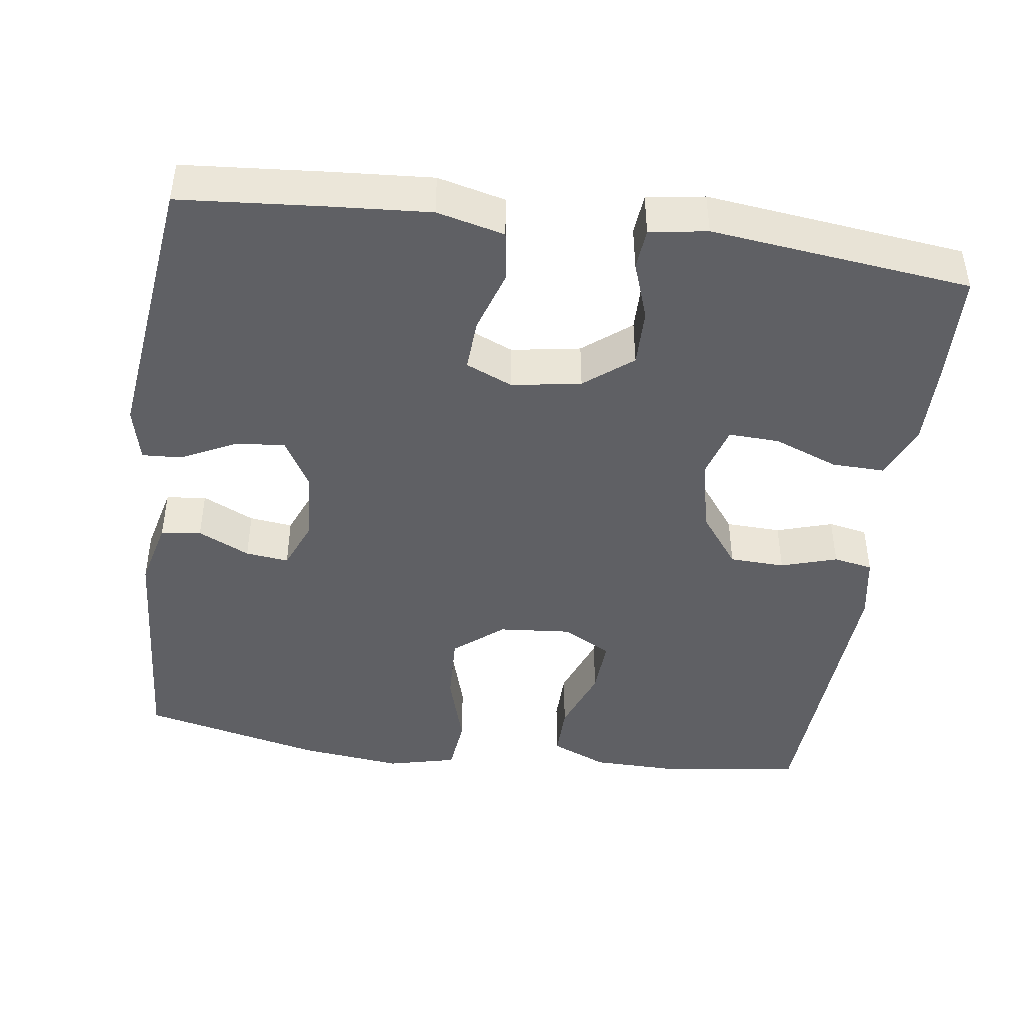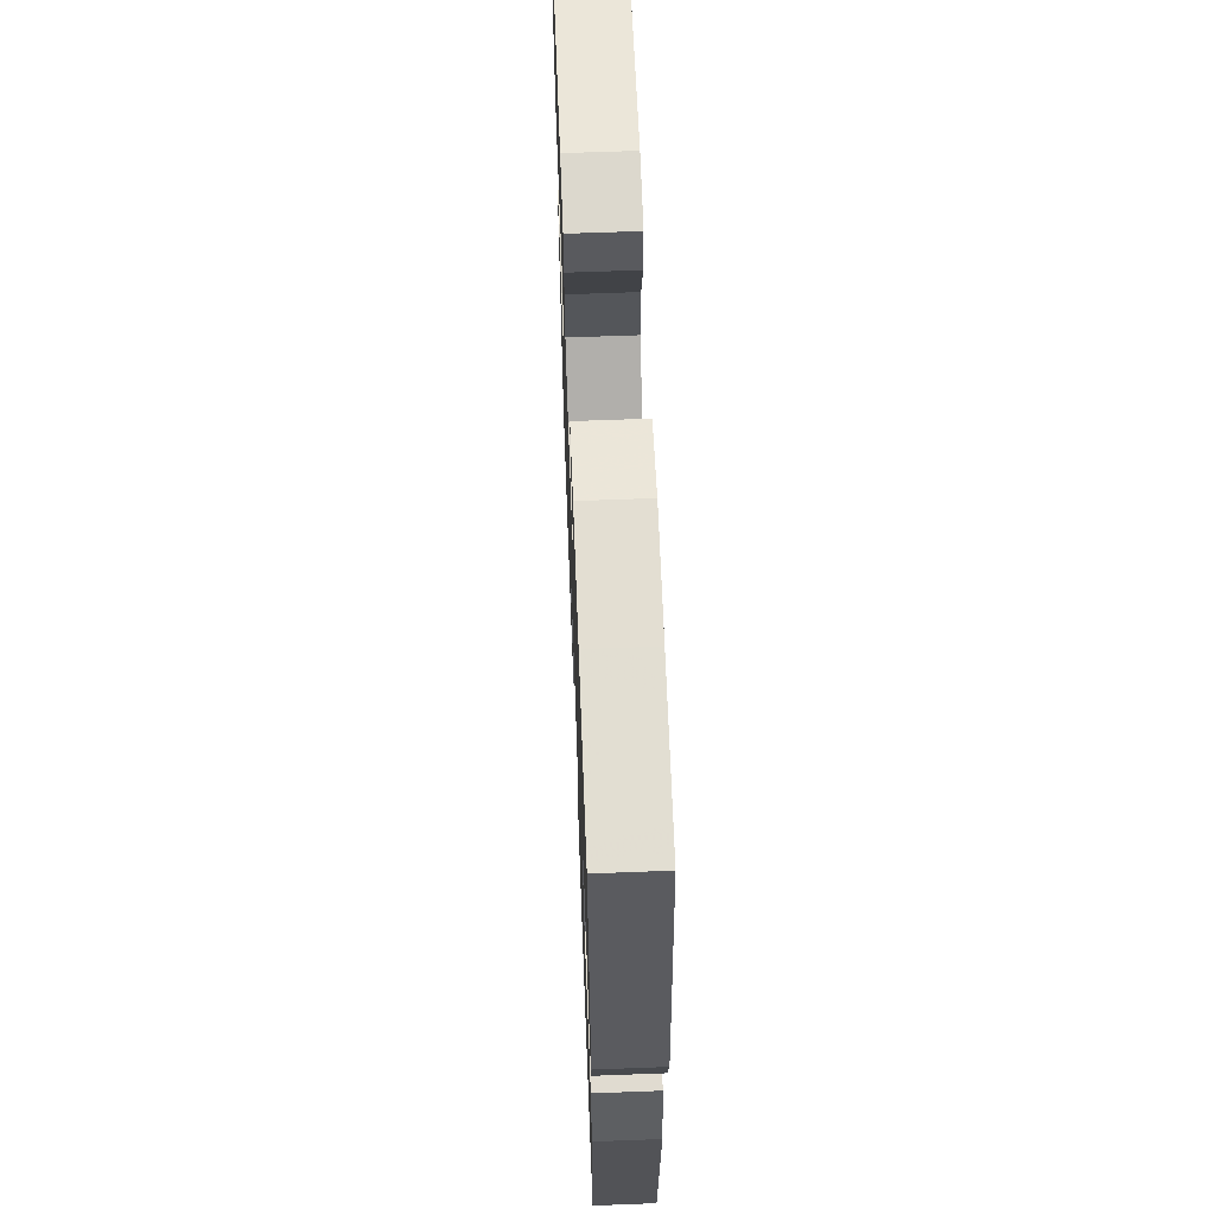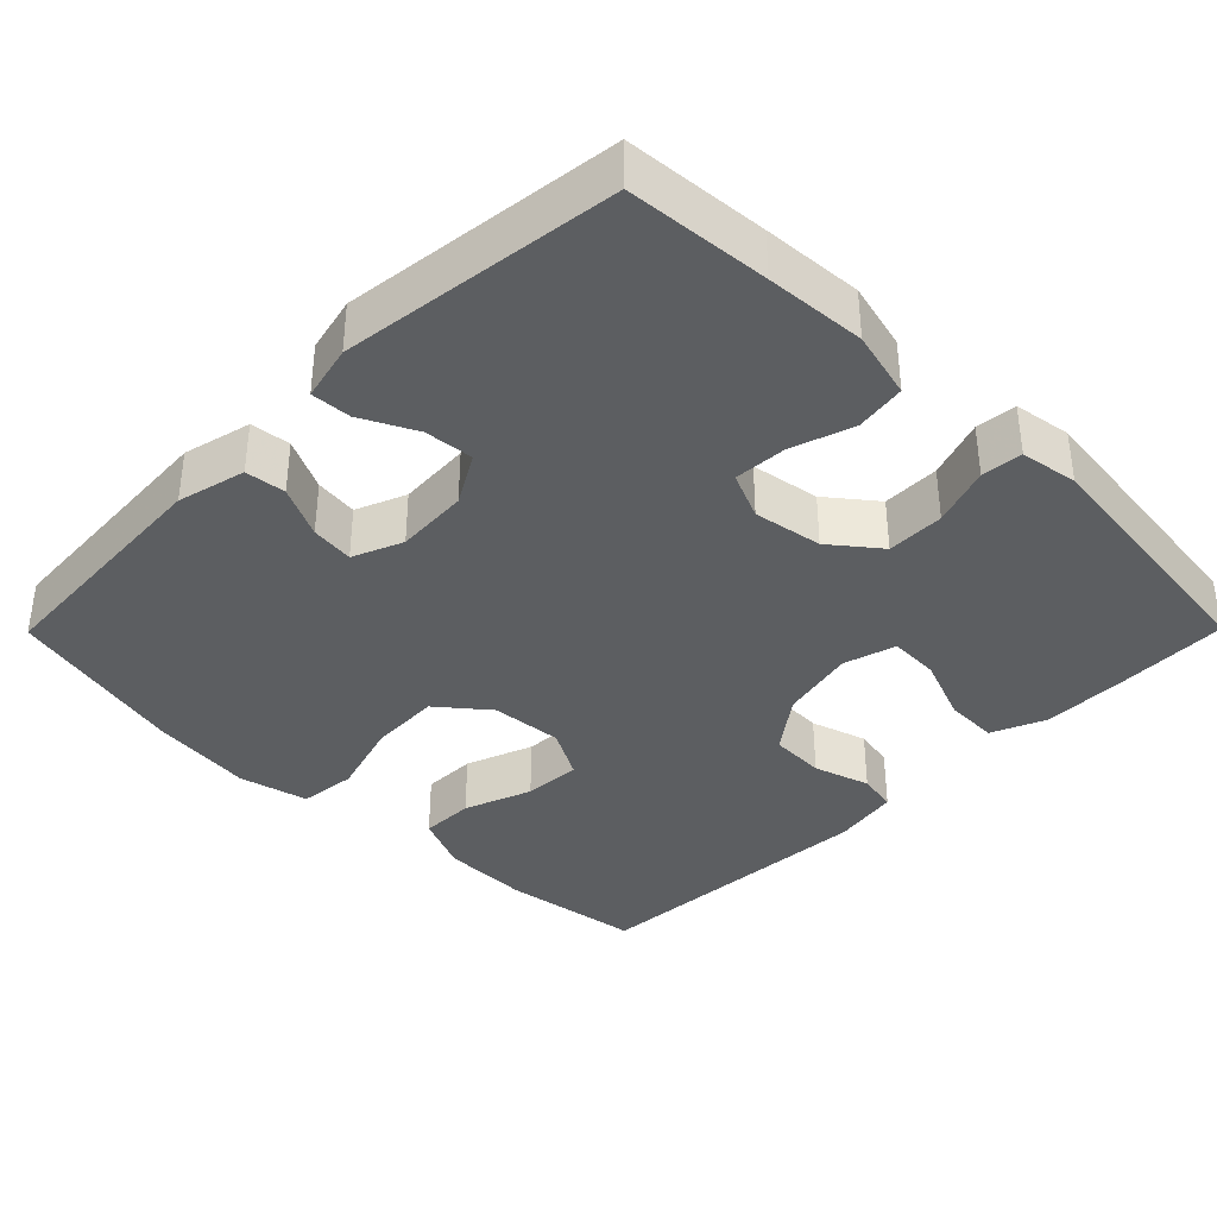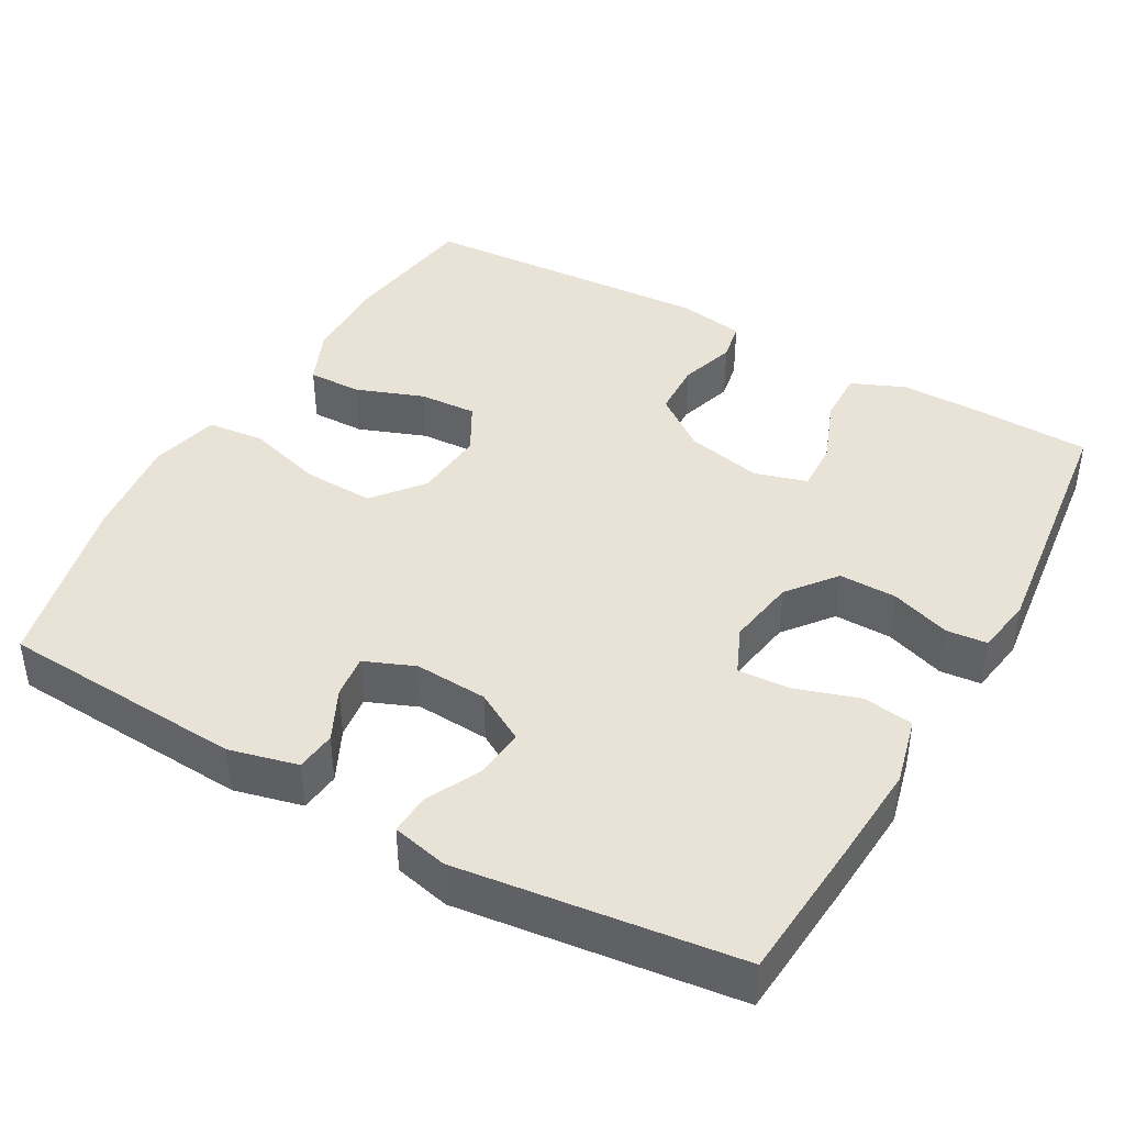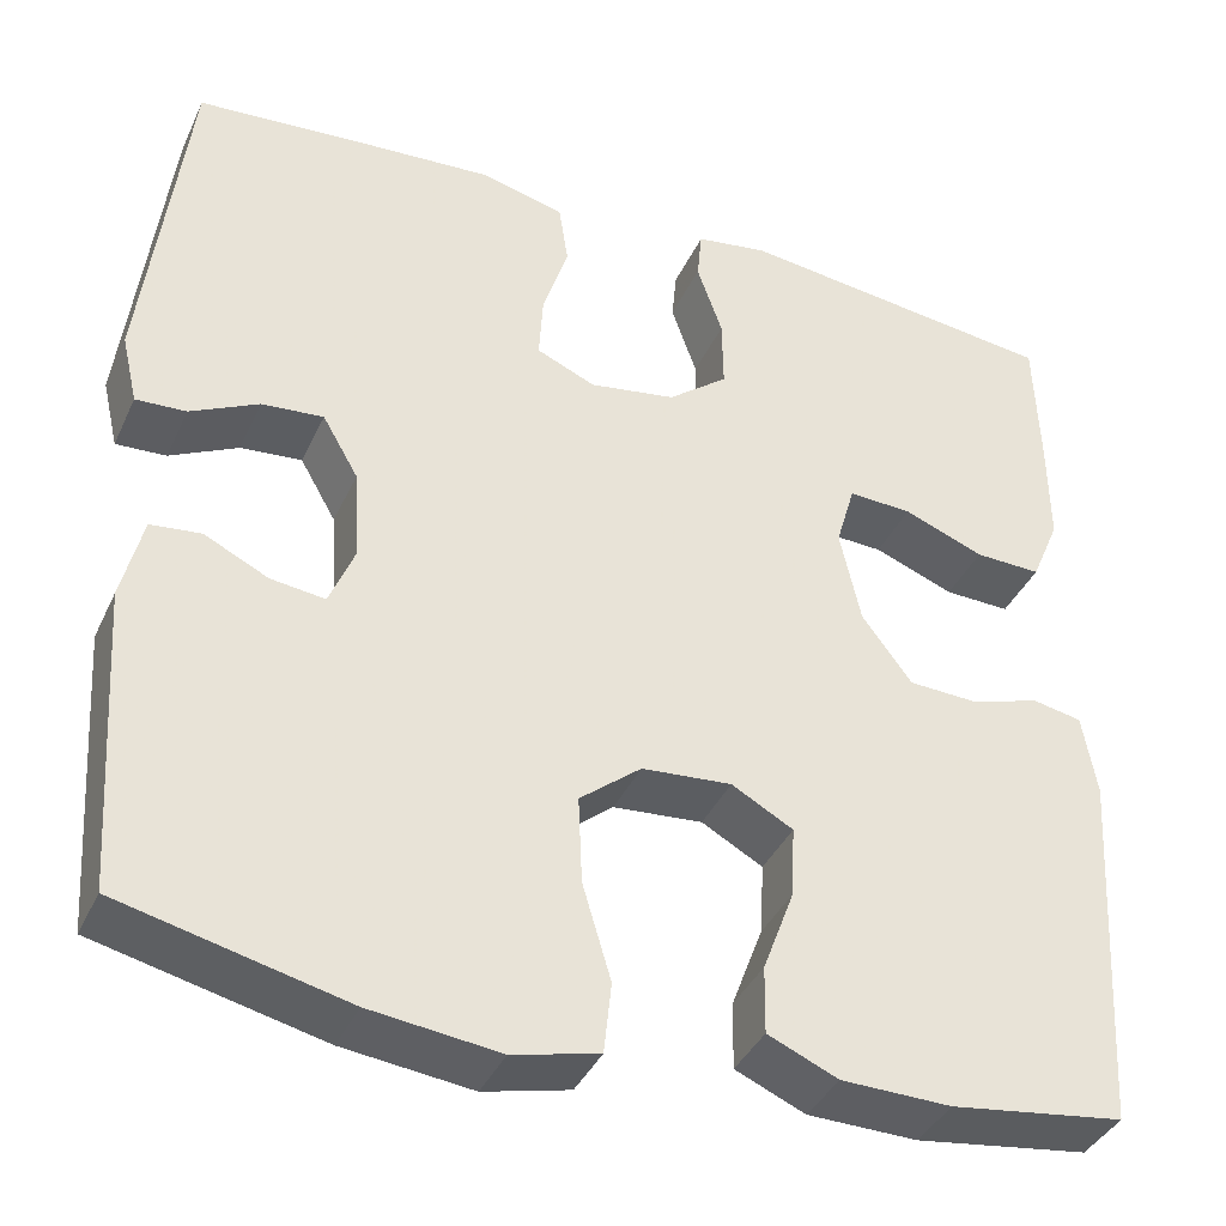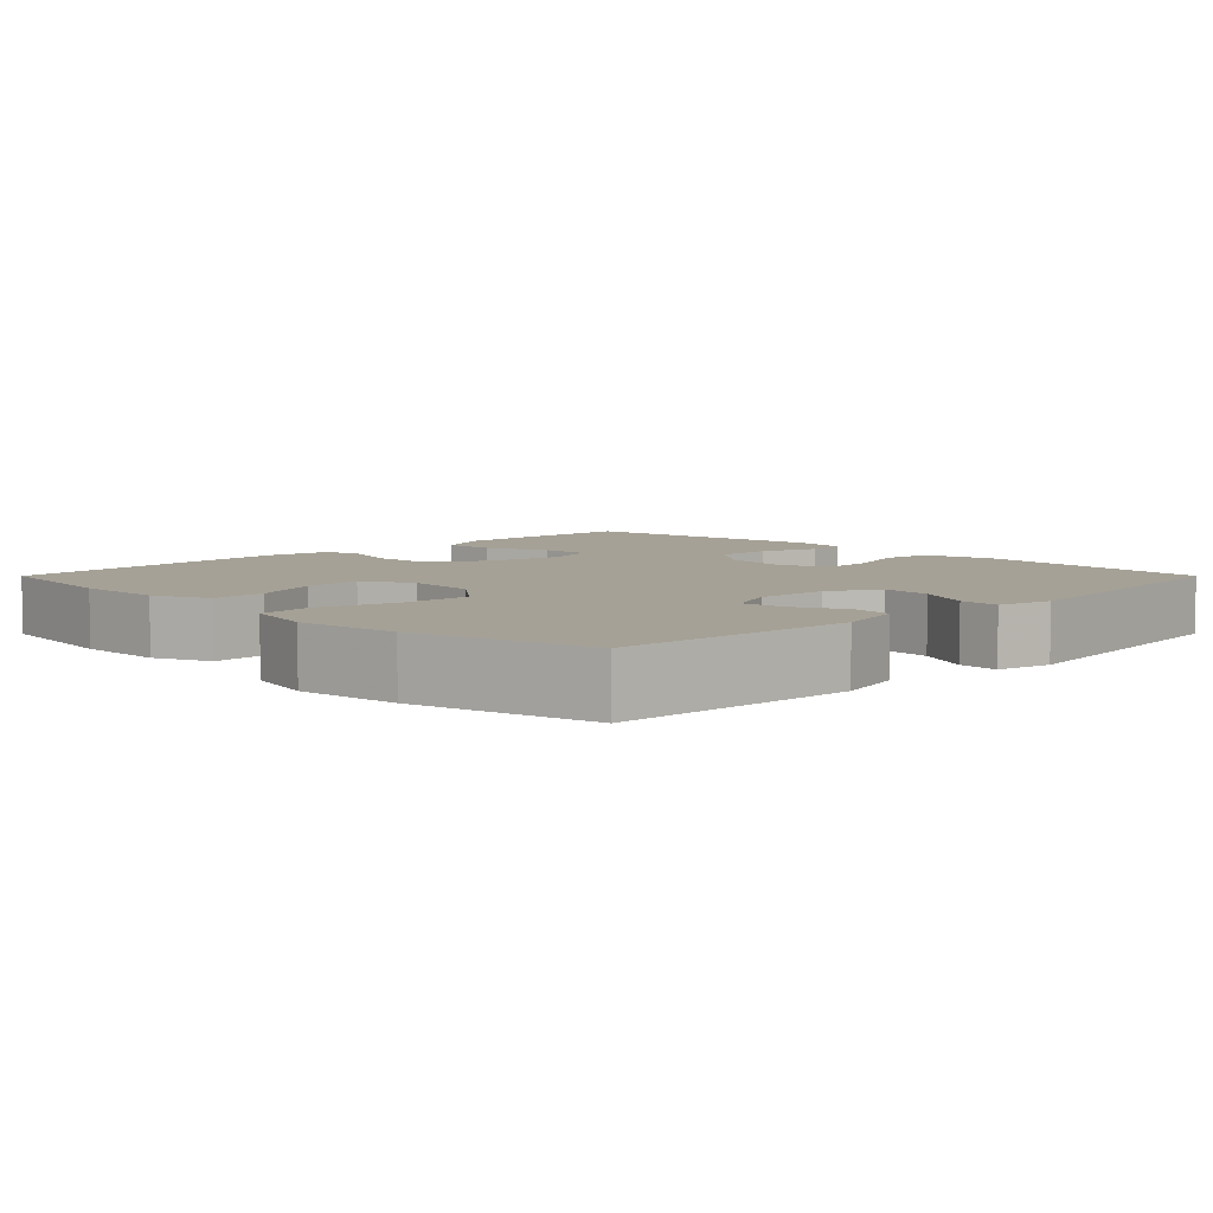
<metadata>
{"format":"obj","ext":"obj","renderer":"f3d","projection":"perspective","resolution":1024,"background":"white","views":[{"elev":-44.4,"azim":-7.8,"up":"+Y"},{"elev":63.6,"azim":-92.2,"up":"+Z"},{"elev":-37.3,"azim":-44.7,"up":"+Y"},{"elev":41.9,"azim":-60.6,"up":"+Y"},{"elev":-38.8,"azim":-23.0,"up":"+Z"},{"elev":6.1,"azim":-135.1,"up":"+Y"}]}
</metadata>
<code>
v 0.5 0.07 -0.5
v 0.316 0.07 -0.526
v 0.2 0.07 -0.524
v 0.126 0.07 -0.492
v 0.127 0.07 -0.421
v 0.16 0.07 -0.332
v 0.164 0.07 -0.256
v 0.099 0.07 -0.22
v 0.004 0.07 -0.228
v -0.061 0.07 -0.281
v -0.057 0.07 -0.374
v -0.027 0.07 -0.475
v -0.035 0.07 -0.55
v -0.126 0.07 -0.572
v -0.262 0.07 -0.556
v -0.5 0.07 -0.5
v -0.521 0.07 -0.178
v -0.499 0.07 -0.088
v -0.446 0.07 -0.082
v -0.378 0.07 -0.115
v -0.321 0.07 -0.122
v -0.294 0.07 -0.056
v -0.3 0.07 0.04
v -0.338 0.07 0.106
v -0.403 0.07 0.1
v -0.475 0.07 0.064
v -0.528 0.07 0.061
v -0.545 0.07 0.134
v -0.5 0.07 0.5
v -0.311 0.07 0.515
v -0.179 0.07 0.524
v -0.09 0.07 0.502
v -0.08 0.07 0.436
v -0.107 0.07 0.352
v -0.111 0.07 0.283
v -0.049 0.07 0.256
v 0.042 0.07 0.271
v 0.105 0.07 0.321
v 0.104 0.07 0.397
v 0.077 0.07 0.475
v 0.082 0.07 0.529
v 0.158 0.07 0.541
v 0.5 0.07 0.5
v 0.505 0.07 0.354
v 0.506 0.07 0.24
v 0.476 0.07 0.169
v 0.406 0.07 0.171
v 0.321 0.07 0.204
v 0.254 0.07 0.207
v 0.234 0.07 0.138
v 0.256 0.07 0.038
v 0.309 0.07 -0.033
v 0.382 0.07 -0.036
v 0.456 0.07 -0.013
v 0.508 0.07 -0.023
v 0.523 0.07 -0.11
v 0.5 0 -0.5
v 0.316 0 -0.526
v 0.2 0 -0.524
v 0.126 0 -0.492
v 0.127 0 -0.421
v 0.16 0 -0.332
v 0.164 0 -0.256
v 0.099 0 -0.22
v 0.004 0 -0.228
v -0.061 0 -0.281
v -0.057 0 -0.374
v -0.027 0 -0.475
v -0.035 0 -0.55
v -0.126 0 -0.572
v -0.262 0 -0.556
v -0.5 0 -0.5
v -0.521 0 -0.178
v -0.499 0 -0.088
v -0.446 0 -0.082
v -0.378 0 -0.115
v -0.321 0 -0.122
v -0.294 0 -0.056
v -0.3 0 0.04
v -0.338 0 0.106
v -0.403 0 0.1
v -0.475 0 0.064
v -0.528 0 0.061
v -0.545 0 0.134
v -0.5 0 0.5
v -0.311 0 0.515
v -0.179 0 0.524
v -0.09 0 0.502
v -0.08 0 0.436
v -0.107 0 0.352
v -0.111 0 0.283
v -0.049 0 0.256
v 0.042 0 0.271
v 0.105 0 0.321
v 0.104 0 0.397
v 0.077 0 0.475
v 0.082 0 0.529
v 0.158 0 0.541
v 0.5 0 0.5
v 0.505 0 0.354
v 0.506 0 0.24
v 0.476 0 0.169
v 0.406 0 0.171
v 0.321 0 0.204
v 0.254 0 0.207
v 0.234 0 0.138
v 0.256 0 0.038
v 0.309 0 -0.033
v 0.382 0 -0.036
v 0.456 0 -0.013
v 0.508 0 -0.023
v 0.523 0 -0.11
f 4 5 6
f 3 4 6
f 2 3 6
f 1 2 6
f 56 1 6
f 55 56 6
f 54 55 6
f 53 54 6
f 52 53 6 7
f 51 52 7 8
f 50 51 8 9
f 49 50 9 10
f 46 47 48
f 45 46 48
f 44 45 48
f 43 44 48
f 42 43 48
f 41 42 48
f 40 41 48
f 39 40 48
f 38 39 48 49
f 37 38 49 10
f 32 33 34
f 31 32 34
f 30 31 34
f 29 30 34
f 28 29 34
f 27 28 34
f 26 27 34
f 25 26 34
f 24 25 34 35
f 23 24 35 36
f 18 19 20
f 17 18 20
f 16 17 20
f 15 16 20
f 14 15 20
f 13 14 20
f 12 13 20
f 11 12 20
f 10 11 20 21
f 36 37 10
f 23 36 10
f 22 23 10
f 10 21 22
f 62 61 60
f 62 60 59
f 62 59 58
f 62 58 57
f 62 57 112
f 62 112 111
f 62 111 110
f 62 110 109
f 63 62 109 108
f 64 63 108 107
f 65 64 107 106
f 66 65 106 105
f 104 103 102
f 104 102 101
f 104 101 100
f 104 100 99
f 104 99 98
f 104 98 97
f 104 97 96
f 104 96 95
f 105 104 95 94
f 66 105 94 93
f 90 89 88
f 90 88 87
f 90 87 86
f 90 86 85
f 90 85 84
f 90 84 83
f 90 83 82
f 90 82 81
f 91 90 81 80
f 92 91 80 79
f 76 75 74
f 76 74 73
f 76 73 72
f 76 72 71
f 76 71 70
f 76 70 69
f 76 69 68
f 76 68 67
f 77 76 67 66
f 66 93 92
f 66 92 79
f 66 79 78
f 78 77 66
f 1 57 58 2
f 2 58 59 3
f 3 59 60 4
f 4 60 61 5
f 5 61 62 6
f 6 62 63 7
f 7 63 64 8
f 8 64 65 9
f 9 65 66 10
f 10 66 67 11
f 11 67 68 12
f 12 68 69 13
f 13 69 70 14
f 14 70 71 15
f 15 71 72 16
f 16 72 73 17
f 17 73 74 18
f 18 74 75 19
f 19 75 76 20
f 20 76 77 21
f 21 77 78 22
f 22 78 79 23
f 23 79 80 24
f 24 80 81 25
f 25 81 82 26
f 26 82 83 27
f 27 83 84 28
f 28 84 85 29
f 29 85 86 30
f 30 86 87 31
f 31 87 88 32
f 32 88 89 33
f 33 89 90 34
f 34 90 91 35
f 35 91 92 36
f 36 92 93 37
f 37 93 94 38
f 38 94 95 39
f 39 95 96 40
f 40 96 97 41
f 41 97 98 42
f 42 98 99 43
f 43 99 100 44
f 44 100 101 45
f 45 101 102 46
f 46 102 103 47
f 47 103 104 48
f 48 104 105 49
f 49 105 106 50
f 50 106 107 51
f 51 107 108 52
f 52 108 109 53
f 53 109 110 54
f 54 110 111 55
f 55 111 112 56
f 56 112 57 1

</code>
